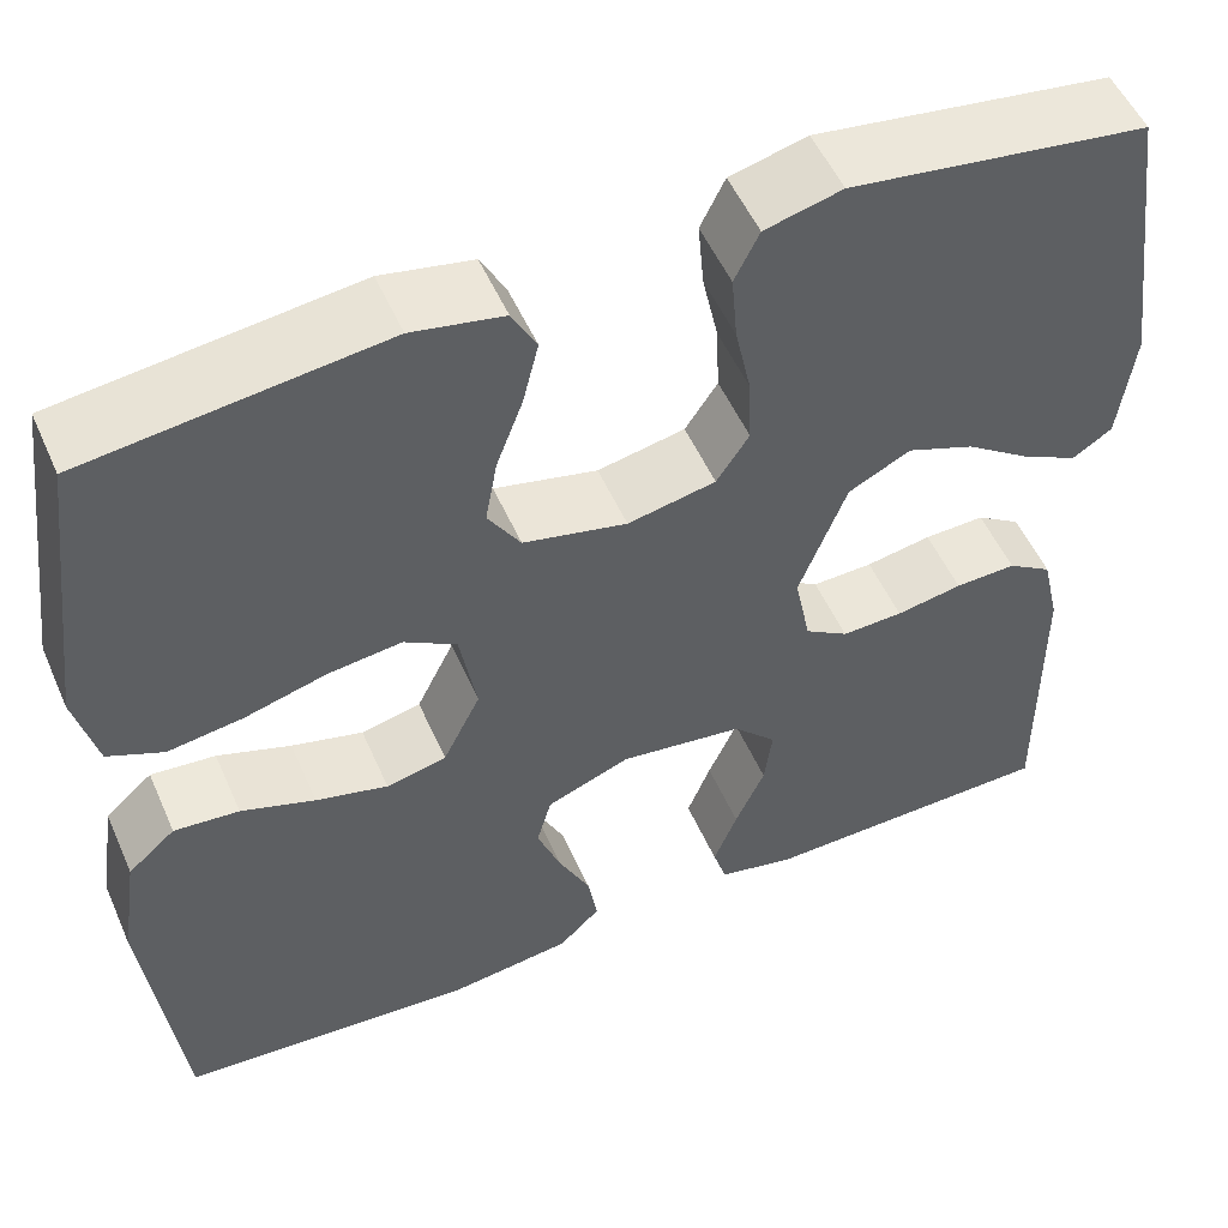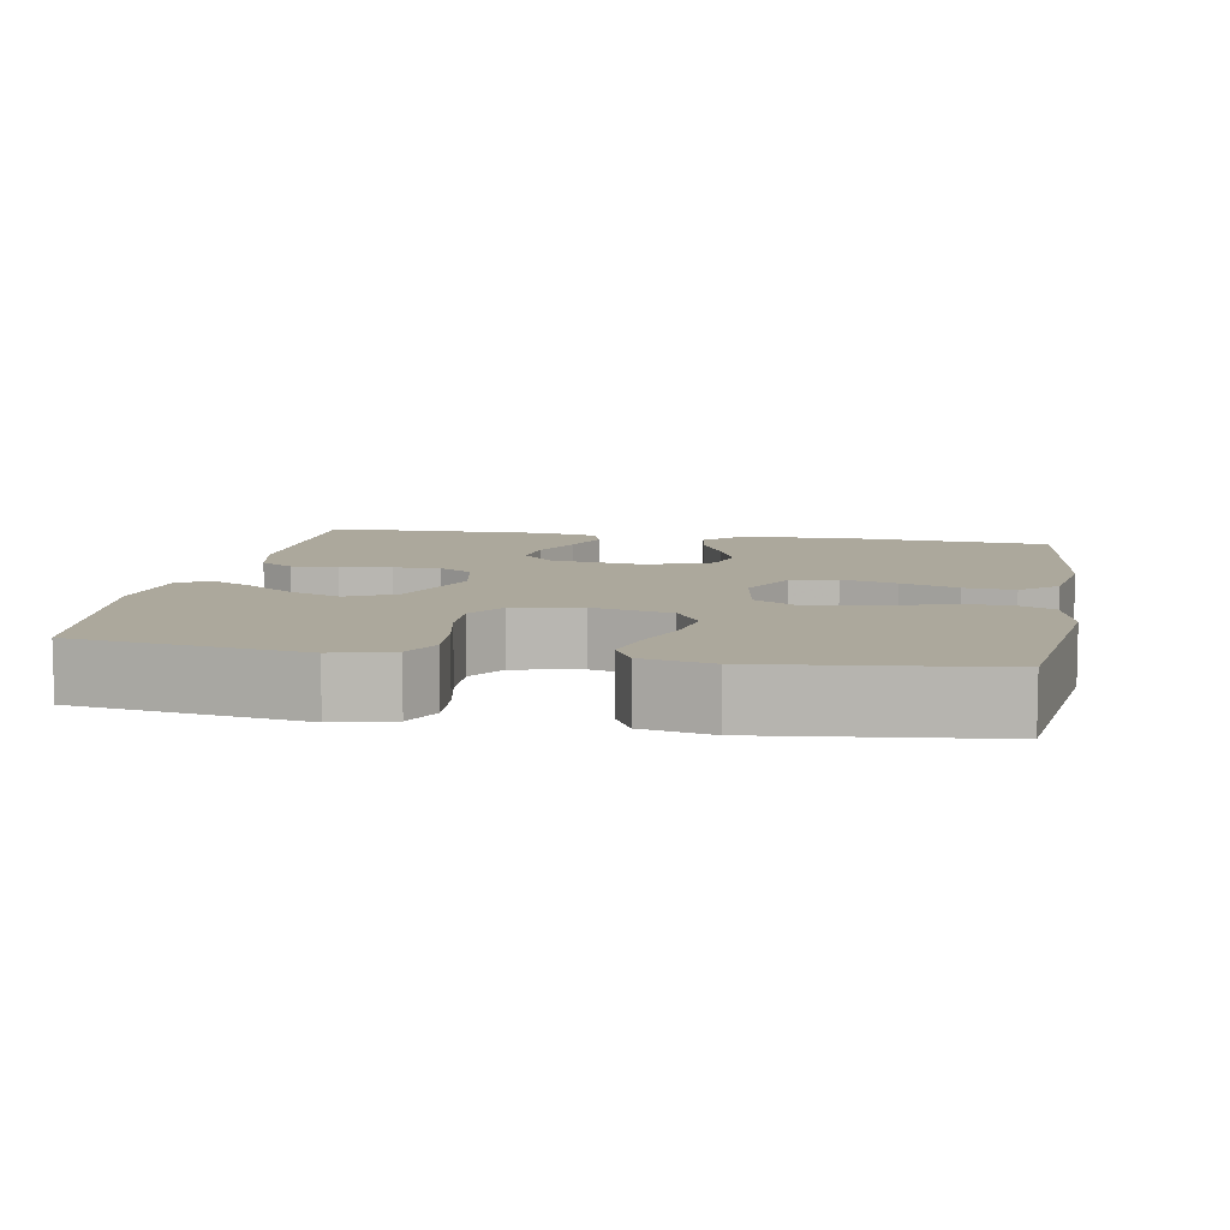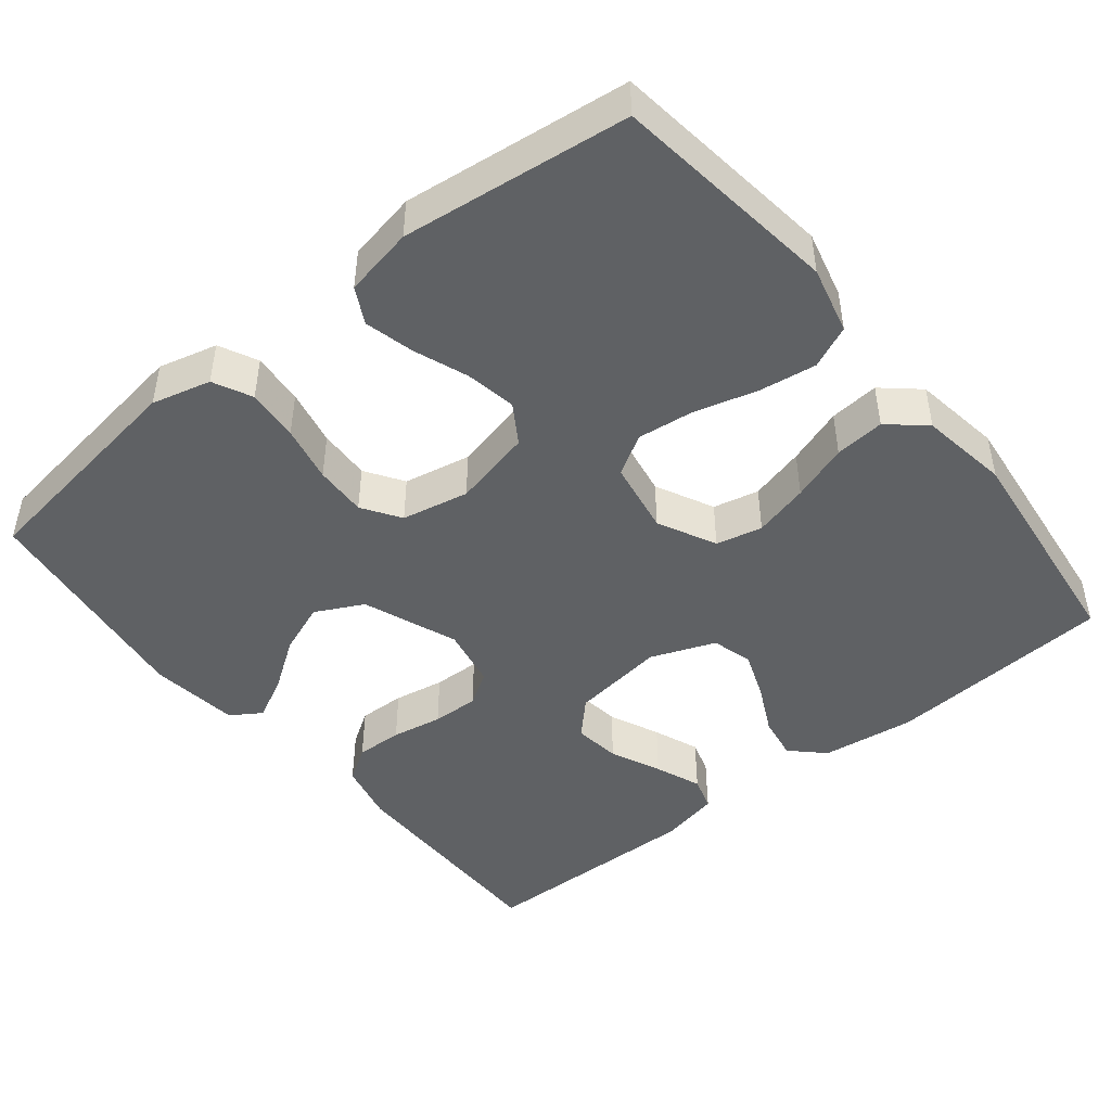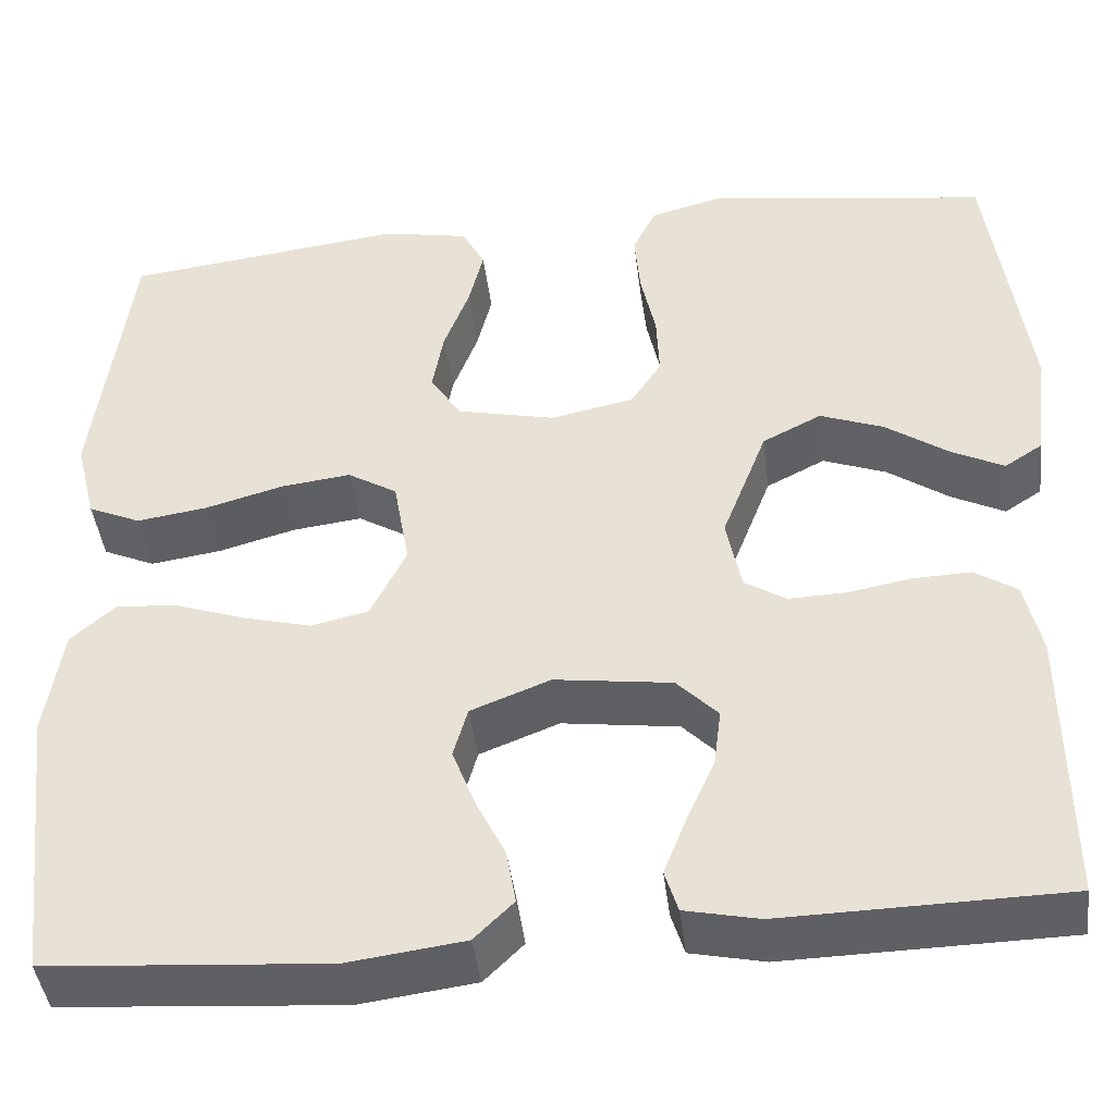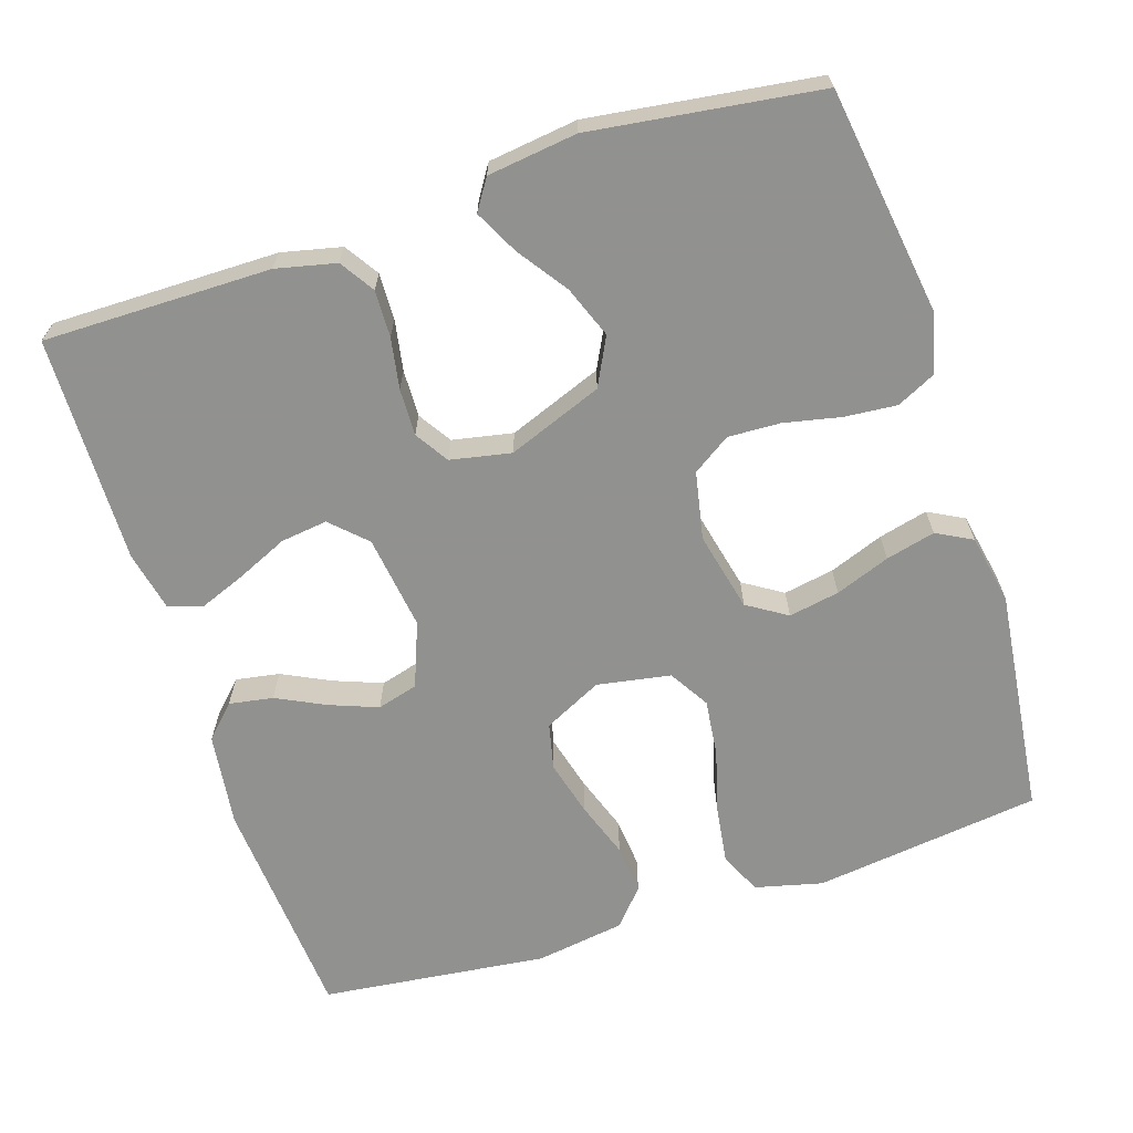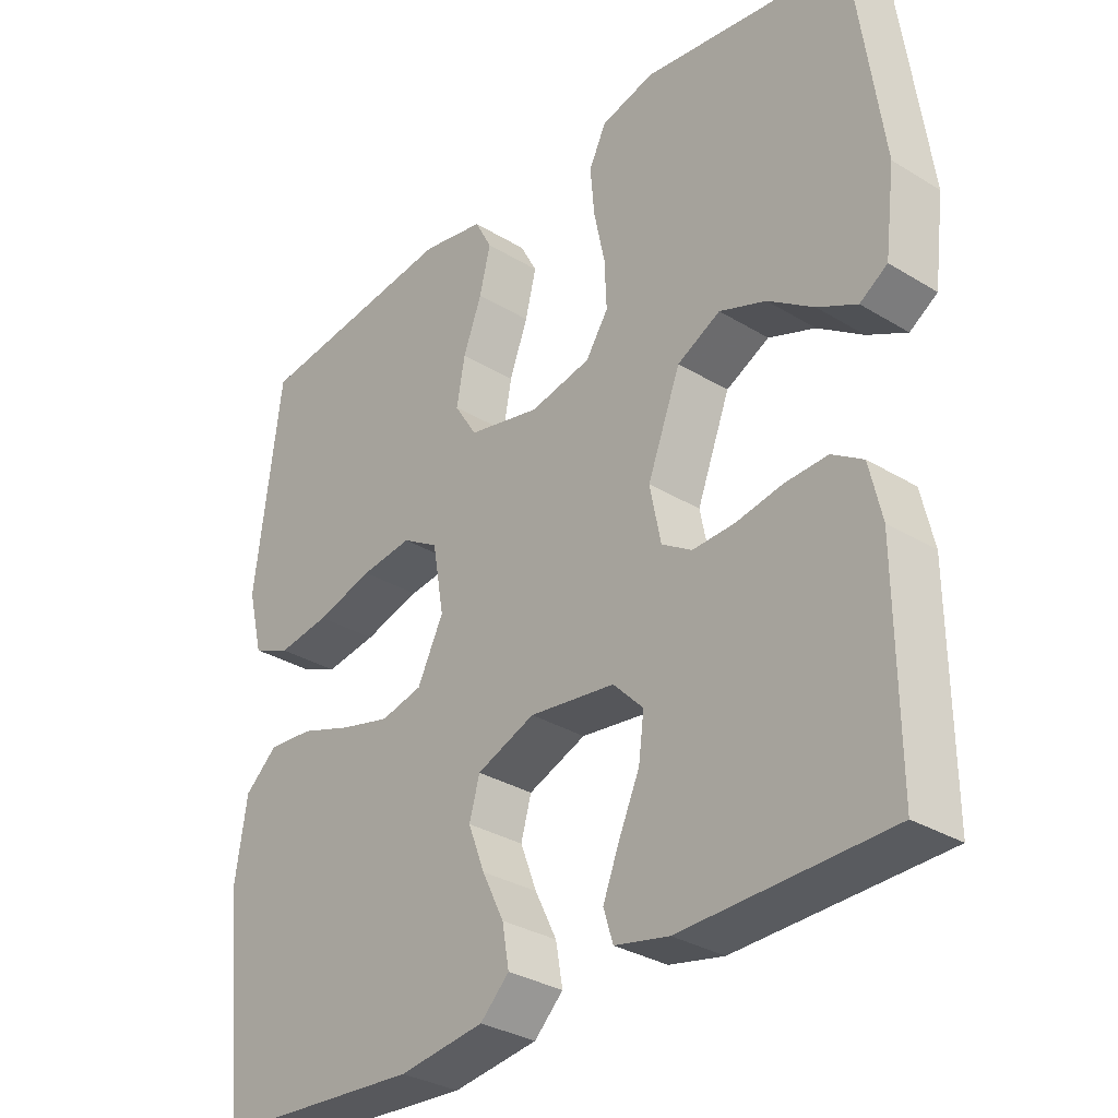
<metadata>
{"format":"obj","ext":"obj","renderer":"f3d","projection":"perspective","resolution":1024,"background":"white","views":[{"elev":52.7,"azim":156.5,"up":"+Z"},{"elev":8.5,"azim":10.4,"up":"+Y"},{"elev":-46.2,"azim":38.9,"up":"+Y"},{"elev":-43.1,"azim":-173.0,"up":"+Z"},{"elev":-66.0,"azim":-72.0,"up":"+Y"},{"elev":-31.9,"azim":-130.6,"up":"+Z"}]}
</metadata>
<code>
v -0.5 0.07 0.5
v -0.2 0.07 0.543
v -0.122 0.07 0.523
v -0.097 0.07 0.472
v -0.103 0.07 0.403
v -0.119 0.07 0.328
v -0.122 0.07 0.259
v -0.089 0.07 0.209
v 0 0.07 0.191
v 0.105 0.07 0.215
v 0.138 0.07 0.267
v 0.126 0.07 0.334
v 0.099 0.07 0.406
v 0.083 0.07 0.471
v 0.108 0.07 0.518
v 0.2 0.07 0.536
v 0.5 0.07 0.5
v 0.538 0.07 0.2
v 0.516 0.07 0.111
v 0.46 0.07 0.086
v 0.384 0.07 0.097
v 0.301 0.07 0.12
v 0.226 0.07 0.129
v 0.173 0.07 0.097
v 0.156 0.07 0
v 0.194 0.07 -0.077
v 0.255 0.07 -0.091
v 0.328 0.07 -0.072
v 0.403 0.07 -0.046
v 0.469 0.07 -0.04
v 0.517 0.07 -0.082
v 0.535 0.07 -0.2
v 0.5 0.07 -0.5
v 0.2 0.07 -0.522
v 0.076 0.07 -0.506
v 0.034 0.07 -0.465
v 0.044 0.07 -0.407
v 0.076 0.07 -0.342
v 0.1 0.07 -0.279
v 0.085 0.07 -0.225
v 0 0.07 -0.192
v -0.125 0.07 -0.209
v -0.169 0.07 -0.254
v -0.161 0.07 -0.316
v -0.131 0.07 -0.383
v -0.107 0.07 -0.444
v -0.121 0.07 -0.489
v -0.2 0.07 -0.506
v -0.5 0.07 -0.5
v -0.498 0.07 -0.2
v -0.48 0.07 -0.121
v -0.435 0.07 -0.092
v -0.373 0.07 -0.094
v -0.306 0.07 -0.106
v -0.244 0.07 -0.108
v -0.2 0.07 -0.08
v -0.184 0.07 0
v -0.232 0.07 0.125
v -0.295 0.07 0.157
v -0.363 0.07 0.131
v -0.429 0.07 0.085
v -0.486 0.07 0.056
v -0.526 0.07 0.082
v -0.541 0.07 0.2
v -0.5 0 0.5
v -0.2 0 0.543
v -0.122 0 0.523
v -0.097 0 0.472
v -0.103 0 0.403
v -0.119 0 0.328
v -0.122 0 0.259
v -0.089 0 0.209
v 0 0 0.191
v 0.105 0 0.215
v 0.138 0 0.267
v 0.126 0 0.334
v 0.099 0 0.406
v 0.083 0 0.471
v 0.108 0 0.518
v 0.2 0 0.536
v 0.5 0 0.5
v 0.538 0 0.2
v 0.516 0 0.111
v 0.46 0 0.086
v 0.384 0 0.097
v 0.301 0 0.12
v 0.226 0 0.129
v 0.173 0 0.097
v 0.156 0 0
v 0.194 0 -0.077
v 0.255 0 -0.091
v 0.328 0 -0.072
v 0.403 0 -0.046
v 0.469 0 -0.04
v 0.517 0 -0.082
v 0.535 0 -0.2
v 0.5 0 -0.5
v 0.2 0 -0.522
v 0.076 0 -0.506
v 0.034 0 -0.465
v 0.044 0 -0.407
v 0.076 0 -0.342
v 0.1 0 -0.279
v 0.085 0 -0.225
v 0 0 -0.192
v -0.125 0 -0.209
v -0.169 0 -0.254
v -0.161 0 -0.316
v -0.131 0 -0.383
v -0.107 0 -0.444
v -0.121 0 -0.489
v -0.2 0 -0.506
v -0.5 0 -0.5
v -0.498 0 -0.2
v -0.48 0 -0.121
v -0.435 0 -0.092
v -0.373 0 -0.094
v -0.306 0 -0.106
v -0.244 0 -0.108
v -0.2 0 -0.08
v -0.184 0 0
v -0.232 0 0.125
v -0.295 0 0.157
v -0.363 0 0.131
v -0.429 0 0.085
v -0.486 0 0.056
v -0.526 0 0.082
v -0.541 0 0.2
f 60 61 62 63
f 59 60 63 64
f 51 52 53 54
f 51 54 55
f 50 51 55
f 49 50 55
f 48 49 55 56
f 44 45 46 47
f 44 47 48
f 43 44 48 56
f 35 36 37 38
f 35 38 39
f 34 35 39
f 33 34 39 40
f 31 32 33 40
f 28 29 30 31
f 27 28 31 40
f 19 20 21 22
f 19 22 23
f 18 19 23
f 17 18 23
f 16 17 23 24
f 12 13 14 15
f 11 12 15 16
f 3 4 5 6
f 3 6 7
f 2 3 7
f 59 64 1 2
f 58 59 2 7
f 57 58 7 8
f 42 43 56 57
f 41 42 57 8
f 26 27 40 41
f 25 26 41 8
f 11 16 24 25
f 10 11 25
f 9 10 25
f 8 9 25
f 127 126 125 124
f 128 127 124 123
f 118 117 116 115
f 119 118 115
f 119 115 114
f 119 114 113
f 120 119 113 112
f 111 110 109 108
f 112 111 108
f 120 112 108 107
f 102 101 100 99
f 103 102 99
f 103 99 98
f 104 103 98 97
f 104 97 96 95
f 95 94 93 92
f 104 95 92 91
f 86 85 84 83
f 87 86 83
f 87 83 82
f 87 82 81
f 88 87 81 80
f 79 78 77 76
f 80 79 76 75
f 70 69 68 67
f 71 70 67
f 71 67 66
f 66 65 128 123
f 71 66 123 122
f 72 71 122 121
f 121 120 107 106
f 72 121 106 105
f 105 104 91 90
f 72 105 90 89
f 89 88 80 75
f 89 75 74
f 89 74 73
f 89 73 72
f 1 65 66 2
f 2 66 67 3
f 3 67 68 4
f 4 68 69 5
f 5 69 70 6
f 6 70 71 7
f 7 71 72 8
f 8 72 73 9
f 9 73 74 10
f 10 74 75 11
f 11 75 76 12
f 12 76 77 13
f 13 77 78 14
f 14 78 79 15
f 15 79 80 16
f 16 80 81 17
f 17 81 82 18
f 18 82 83 19
f 19 83 84 20
f 20 84 85 21
f 21 85 86 22
f 22 86 87 23
f 23 87 88 24
f 24 88 89 25
f 25 89 90 26
f 26 90 91 27
f 27 91 92 28
f 28 92 93 29
f 29 93 94 30
f 30 94 95 31
f 31 95 96 32
f 32 96 97 33
f 33 97 98 34
f 34 98 99 35
f 35 99 100 36
f 36 100 101 37
f 37 101 102 38
f 38 102 103 39
f 39 103 104 40
f 40 104 105 41
f 41 105 106 42
f 42 106 107 43
f 43 107 108 44
f 44 108 109 45
f 45 109 110 46
f 46 110 111 47
f 47 111 112 48
f 48 112 113 49
f 49 113 114 50
f 50 114 115 51
f 51 115 116 52
f 52 116 117 53
f 53 117 118 54
f 54 118 119 55
f 55 119 120 56
f 56 120 121 57
f 57 121 122 58
f 58 122 123 59
f 59 123 124 60
f 60 124 125 61
f 61 125 126 62
f 62 126 127 63
f 63 127 128 64
f 64 128 65 1

</code>
